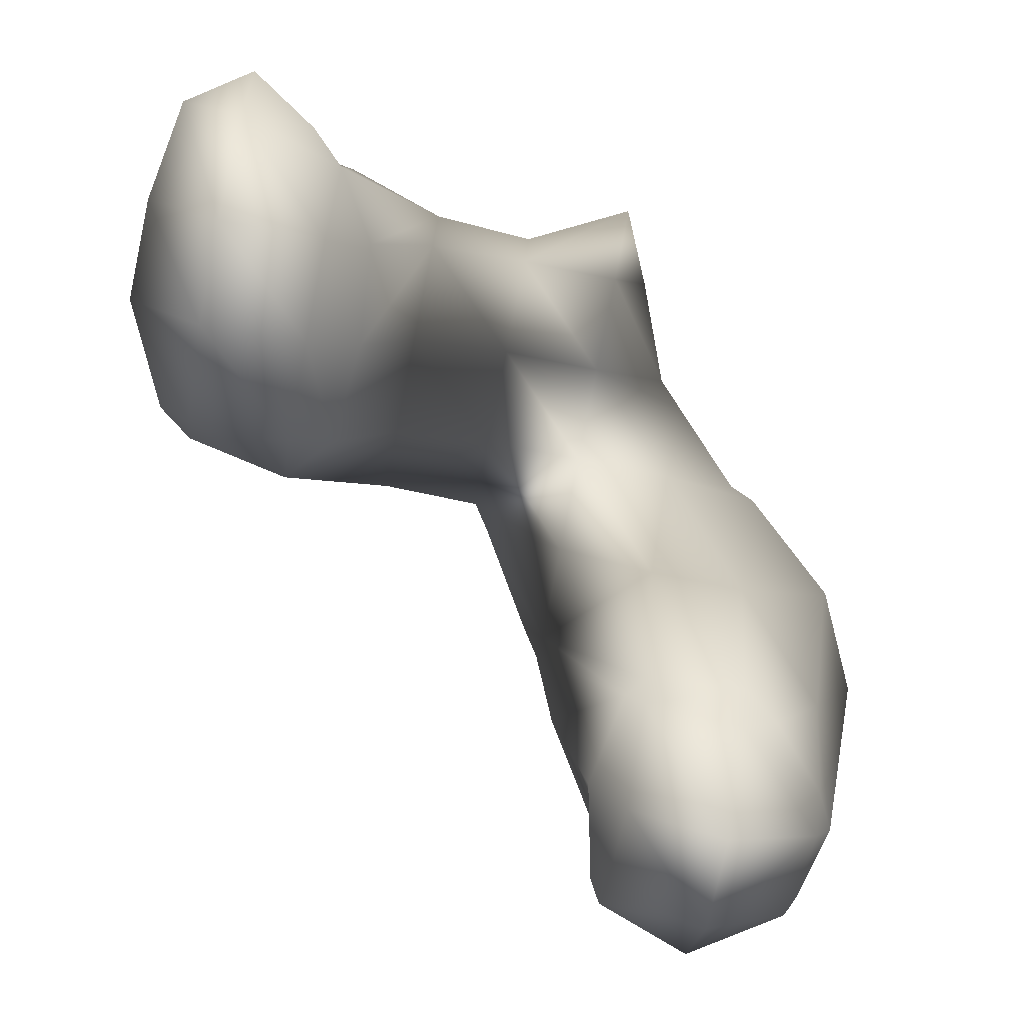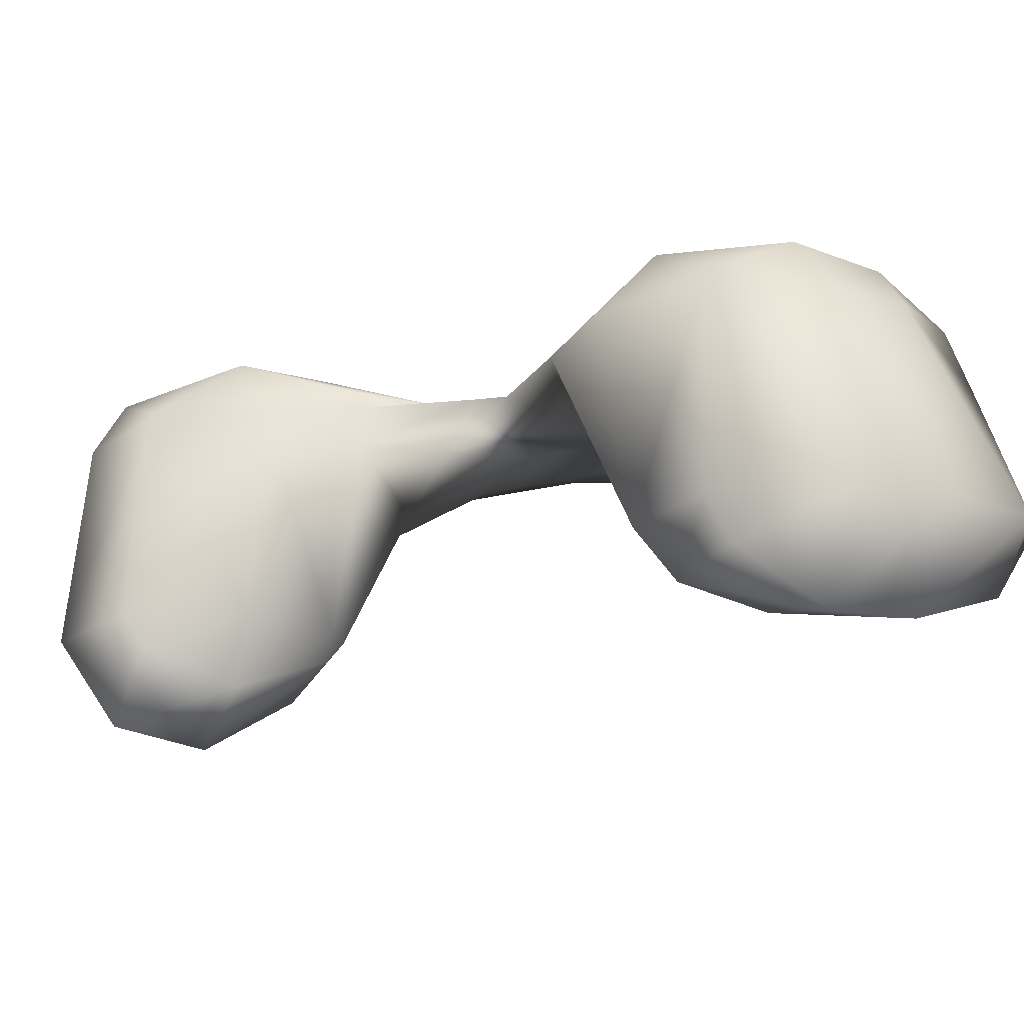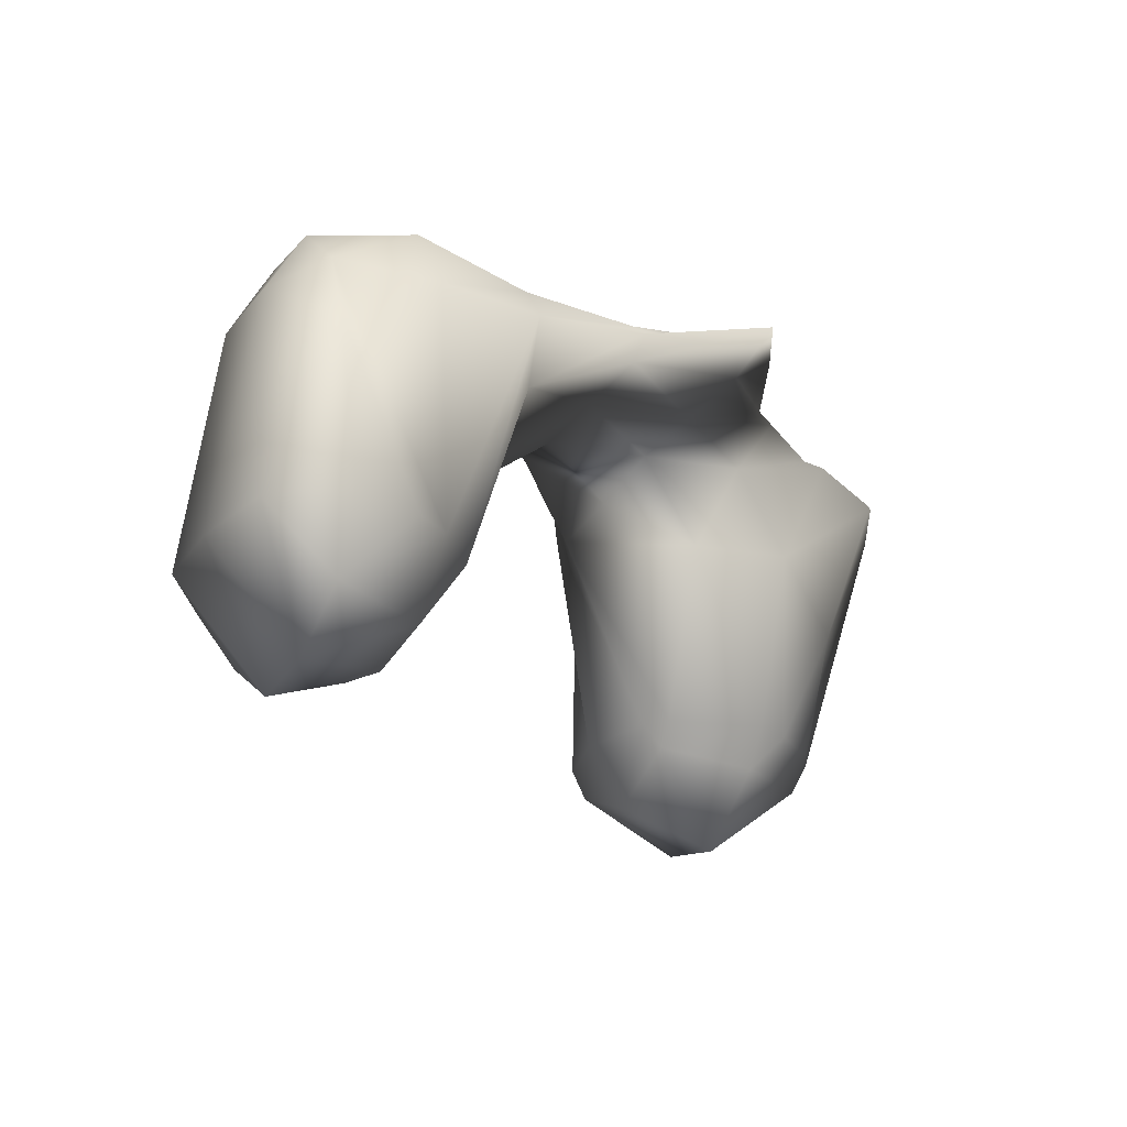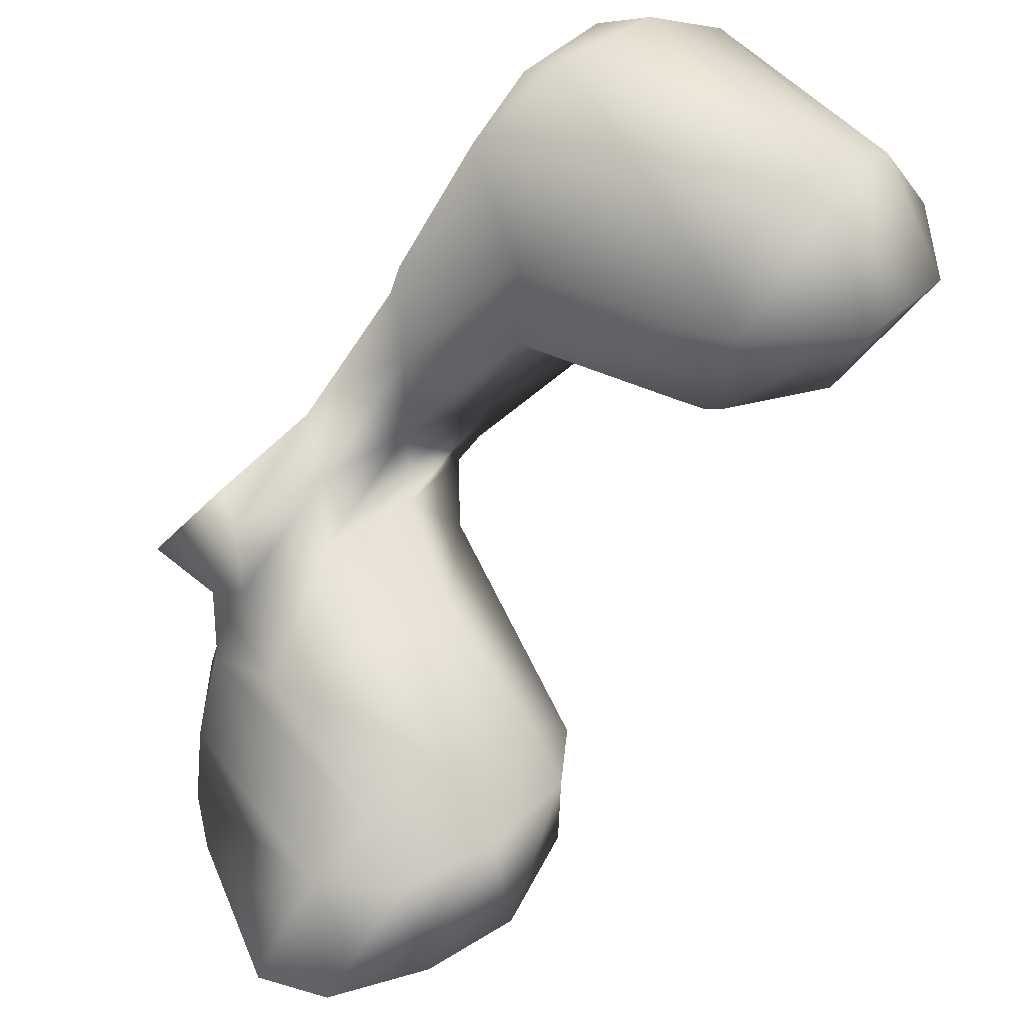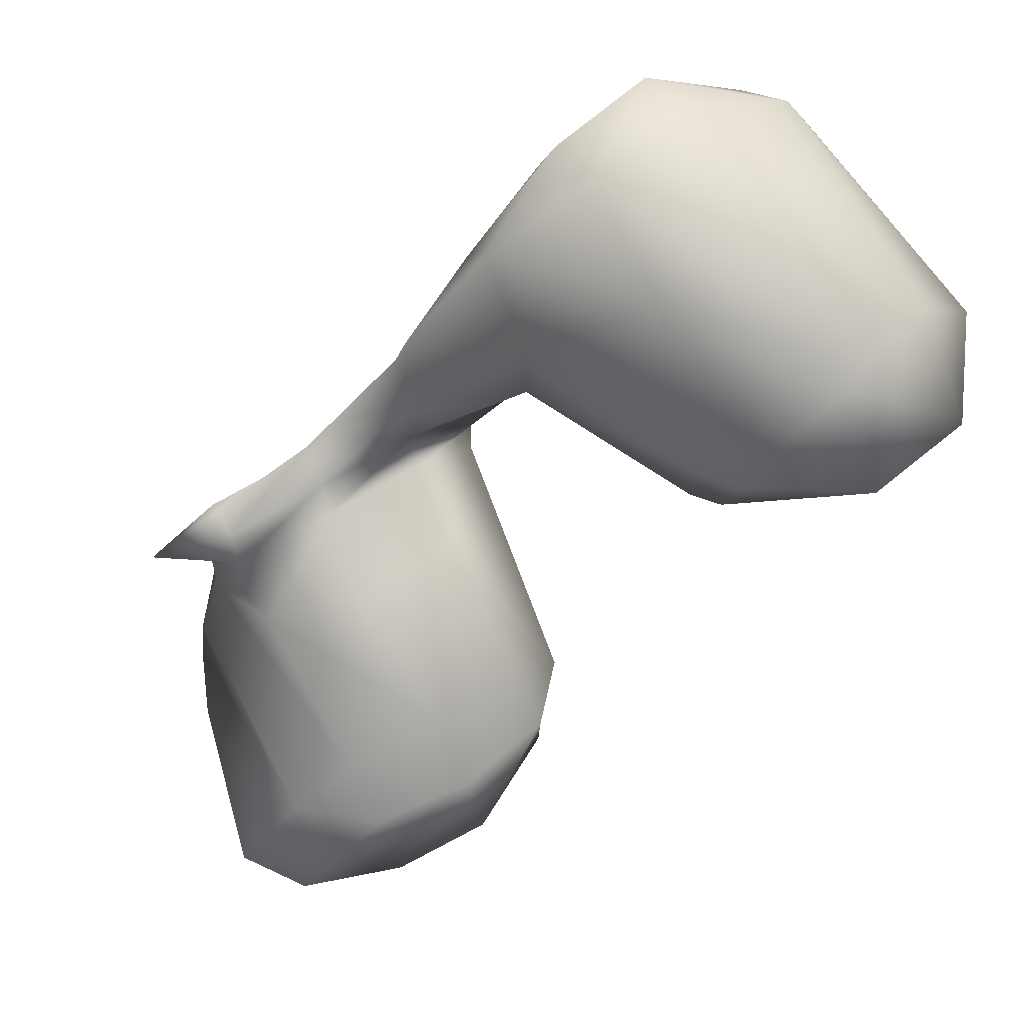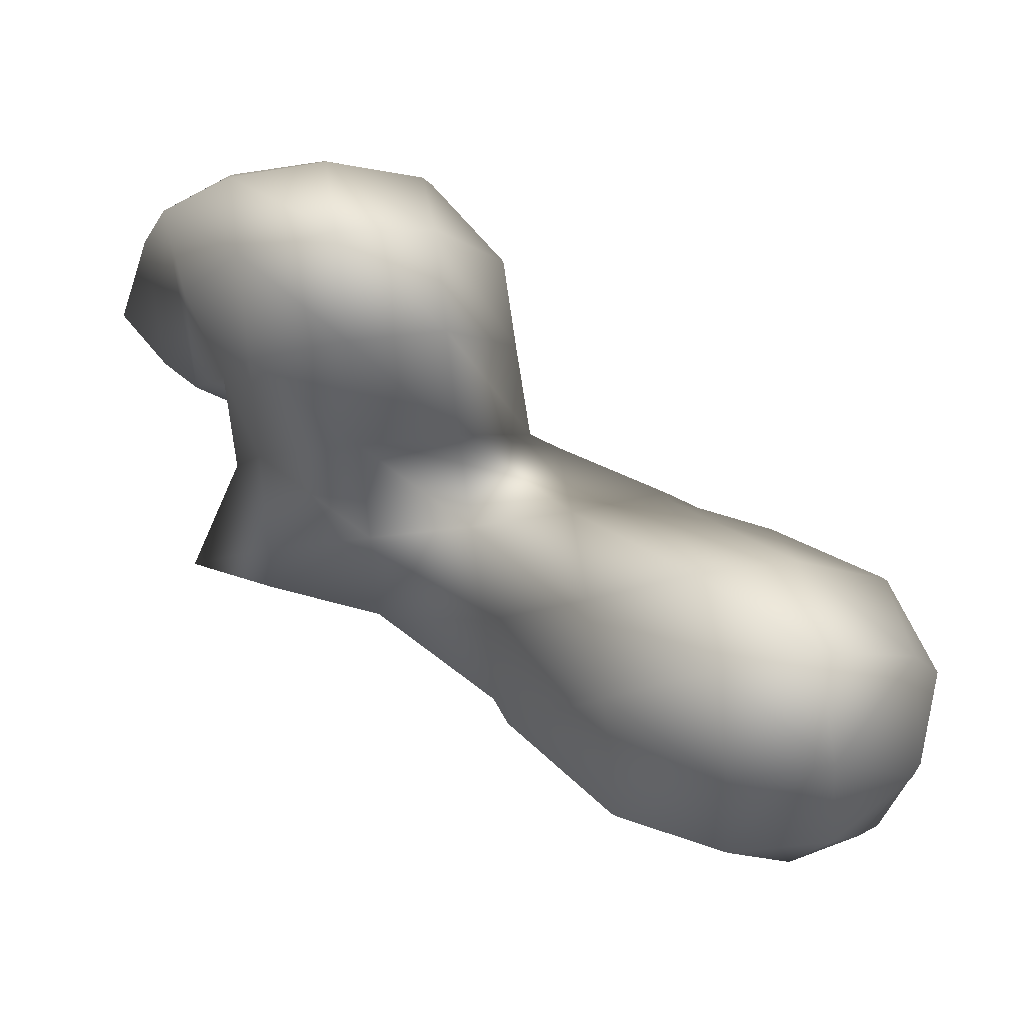
<metadata>
{"format":"obj","ext":"obj","renderer":"f3d","projection":"perspective","resolution":1024,"background":"white","views":[{"elev":-77.7,"azim":-100.9,"up":"+Y"},{"elev":-24.3,"azim":154.4,"up":"+Y"},{"elev":-17.3,"azim":-112.0,"up":"+Y"},{"elev":48.8,"azim":-39.1,"up":"+Z"},{"elev":74.2,"azim":-32.3,"up":"+Z"},{"elev":68.3,"azim":-7.3,"up":"+Y"}]}
</metadata>
<code>
v 75.3 20.18 -119
v 75.27 19.42 -118.4
v 76.15 19.39 -119
v 74.31 20.05 -119
v 74.29 19.46 -118.5
v 73.31 19.54 -119
v 73.3 19.5 -118.9
v 73.26 19.5 -119
v 76.26 19.99 -120
v 76.25 19.38 -119.1
v 76.59 19.36 -120
v 75.3 20.48 -120
v 74.31 20.33 -119.9
v 73.31 19.93 -119.9
v 72.42 19.53 -119.9
v 76.24 19.45 -120.9
v 76.28 19.37 -120.9
v 75.29 20.26 -120.9
v 74.3 20.28 -120.9
v 73.31 19.93 -120.9
v 72.31 19.53 -120.2
v 72.32 19.7 -120.9
v 71.58 19.56 -120.9
v 76.23 19.37 -121
v 75.25 19.4 -121.6
v 74.56 19.43 -121.9
v 74.27 19.69 -121.9
v 73.29 19.75 -121.9
v 72.31 19.69 -121.9
v 71.33 19.56 -121.2
v 71.33 19.73 -121.9
v 70.35 19.77 -121.9
v 70.34 19.6 -121.5
v 69.61 19.63 -121.9
v 74.26 19.44 -122.1
v 73.28 19.48 -122.7
v 73.02 19.49 -122.9
v 72.3 19.69 -122.9
v 71.32 19.72 -122.9
v 70.34 19.76 -122.9
v 70.1 19.6 -122.9
v 72.31 20.02 -123.9
v 73 19.48 -123.9
v 71.33 20.06 -123.9
v 70.34 19.92 -123.8
v 70.05 19.6 -123.8
v 72.31 20.31 -124.8
v 73 19.47 -124.8
v 71.34 20.51 -124.8
v 70.35 20.29 -124.8
v 69.73 19.6 -124.8
v 72.28 19.66 -125.8
v 72.37 19.49 -125.8
v 71.32 20.19 -125.8
v 70.33 20.11 -125.8
v 69.59 19.6 -125.8
v 72.27 19.5 -125.9
v 71.29 19.53 -126.2
v 70.31 19.57 -126.2
v 75.18 17.22 -118.8
v 75.95 17.19 -119
v 74.24 18.39 -119
v 74.82 17.24 -118.9
v 73.3 19.45 -119
v 76.16 17.18 -119
v 76.75 17.15 -119.9
v 74.19 17.26 -119.5
v 73.27 18.87 -119.9
v 73.9 17.27 -119.9
v 76.38 17.16 -120.9
v 73.26 18.87 -120.9
v 73.99 17.26 -120.9
v 72.3 19.36 -120.9
v 76.14 17.17 -121.1
v 75.16 17.21 -121.3
v 74.18 17.25 -121.1
v 74.25 19.08 -121.9
v 73.27 19.19 -121.9
v 72.29 19.35 -121.9
v 71.31 19.39 -121.9
v 70.33 19.43 -121.9
v 72.29 19.34 -122.9
v 71.31 19.38 -122.9
v 70.33 19.42 -122.9
v 72.26 18.7 -123.9
v 71.27 18.74 -123.8
v 70.3 19.04 -123.8
v 72.2 17.31 -124.4
v 72.64 17.29 -124.8
v 71.22 17.35 -124.3
v 70.23 17.39 -124.4
v 69.57 17.41 -124.8
v 72.43 17.29 -125.8
v 69.25 17.42 -125.1
v 69.31 19.02 -125.8
v 68.83 17.43 -125.8
v 72.18 17.3 -126.1
v 71.2 17.33 -126.6
v 70.22 17.37 -126.6
v 69.24 17.41 -126.4
v 75.17 16.91 -118.9
v 76.12 16.32 -119.9
v 75.13 16.21 -119.9
v 74.17 16.88 -119.9
v 76.13 16.88 -120.9
v 75.14 16.6 -120.9
v 74.17 17.02 -120.9
v 72.17 16.82 -124.8
v 71.19 16.68 -124.8
v 70.21 16.83 -124.8
v 72.17 16.84 -125.8
v 71.17 16.37 -125.8
v 70.19 16.45 -125.8
v 69.22 16.83 -125.8
f 3 1 2
f 2 1 5
f 2 5 60
f 60 5 62
f 60 62 63
f 63 62 67
f 63 67 104
f 104 67 69
f 104 69 107
f 107 69 72
f 107 72 76
f 76 72 77
f 76 77 26
f 26 77 35
f 26 35 27
f 27 35 28
f 27 28 19
f 19 28 20
f 19 20 13
f 13 20 14
f 13 14 4
f 4 14 6
f 4 6 7
f 7 6 8
f 7 8 64
f 64 8 68
f 64 68 62
f 62 68 67
f 5 1 4
f 4 1 13
f 4 7 5
f 5 7 64
f 5 64 62
f 11 9 10
f 10 9 3
f 10 3 61
f 61 3 2
f 61 2 60
f 3 9 1
f 1 9 12
f 1 12 13
f 13 12 19
f 6 15 8
f 8 15 68
f 6 14 15
f 15 14 21
f 15 21 73
f 73 21 23
f 73 23 80
f 80 23 30
f 80 30 81
f 81 30 33
f 81 33 34
f 34 33 32
f 34 32 41
f 41 32 40
f 41 40 46
f 46 40 45
f 46 45 51
f 51 45 50
f 51 50 56
f 56 50 55
f 56 55 59
f 59 55 58
f 59 58 99
f 99 58 98
f 99 98 112
f 112 98 111
f 112 111 108
f 108 111 93
f 108 93 89
f 89 93 53
f 89 53 48
f 48 53 52
f 48 52 47
f 47 52 54
f 47 54 49
f 49 54 55
f 49 55 50
f 11 16 9
f 9 16 18
f 9 18 12
f 12 18 19
f 11 17 16
f 16 17 24
f 16 24 18
f 18 24 25
f 18 25 27
f 27 25 26
f 21 14 22
f 22 14 20
f 22 20 29
f 29 20 28
f 29 28 38
f 38 28 36
f 38 36 37
f 37 36 78
f 37 78 82
f 82 78 79
f 82 79 83
f 83 79 80
f 83 80 84
f 84 80 81
f 84 81 34
f 21 22 23
f 23 22 30
f 18 27 19
f 30 22 31
f 31 22 29
f 31 29 39
f 39 29 38
f 39 38 44
f 44 38 42
f 44 42 49
f 49 42 47
f 33 31 32
f 32 31 40
f 30 31 33
f 28 35 36
f 36 35 77
f 36 77 78
f 78 77 71
f 78 71 79
f 79 71 73
f 79 73 80
f 31 39 40
f 40 39 45
f 38 37 42
f 42 37 43
f 42 43 47
f 47 43 48
f 39 44 45
f 45 44 50
f 50 44 49
f 52 53 57
f 57 53 97
f 57 97 98
f 98 97 111
f 52 57 54
f 54 57 58
f 54 58 55
f 66 10 65
f 65 10 61
f 65 61 101
f 101 61 60
f 101 60 63
f 10 66 11
f 11 66 17
f 67 68 69
f 69 68 71
f 69 71 72
f 72 71 77
f 17 66 70
f 70 66 102
f 70 102 105
f 105 102 106
f 105 106 75
f 75 106 76
f 75 76 25
f 25 76 26
f 15 73 68
f 68 73 71
f 17 70 74
f 74 70 105
f 74 105 75
f 17 74 24
f 24 74 75
f 24 75 25
f 34 41 84
f 84 41 87
f 84 87 83
f 83 87 86
f 83 86 82
f 82 86 85
f 82 85 43
f 43 85 89
f 43 89 48
f 37 82 43
f 41 46 87
f 87 46 91
f 87 91 90
f 90 91 110
f 90 110 109
f 109 110 113
f 109 113 112
f 112 113 99
f 89 85 88
f 88 85 86
f 88 86 90
f 90 86 87
f 91 46 92
f 92 46 51
f 92 51 56
f 95 94 56
f 56 94 92
f 94 95 96
f 96 95 100
f 96 100 114
f 114 100 113
f 114 113 110
f 53 93 97
f 97 93 111
f 58 57 98
f 56 59 95
f 95 59 100
f 59 99 100
f 100 99 113
f 66 65 102
f 102 65 101
f 102 101 103
f 103 101 104
f 103 104 107
f 63 104 101
f 102 103 106
f 106 103 107
f 106 107 76
f 89 88 108
f 108 88 109
f 108 109 112
f 88 90 109
f 91 92 110
f 110 92 114
f 92 94 114
f 114 94 96

</code>
